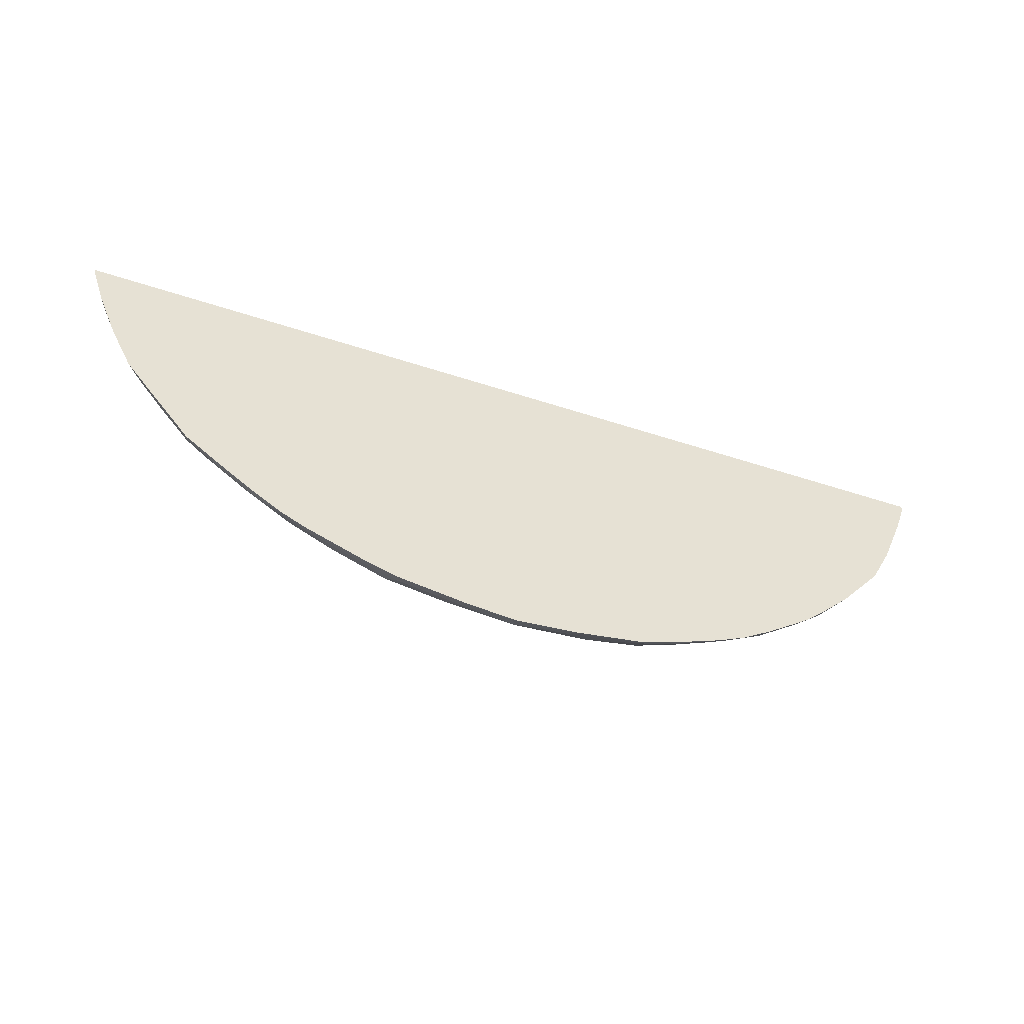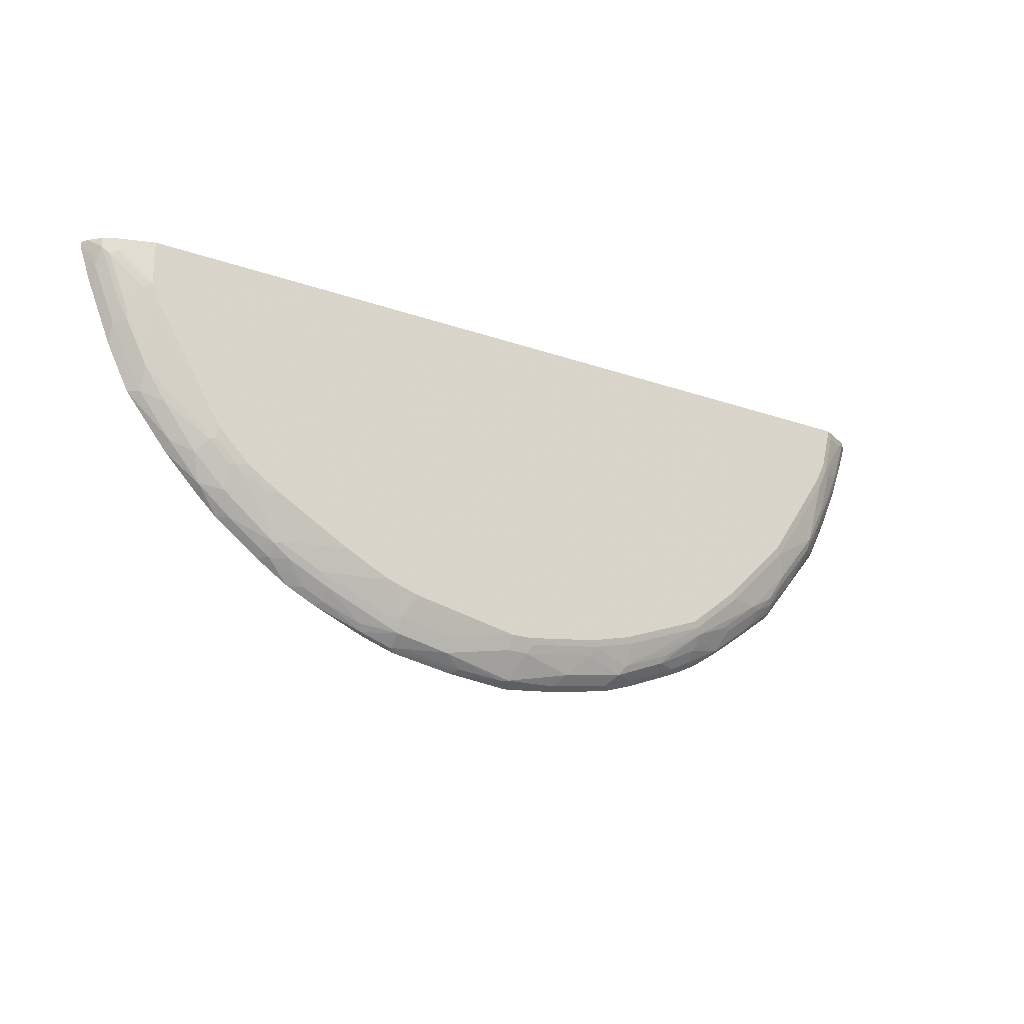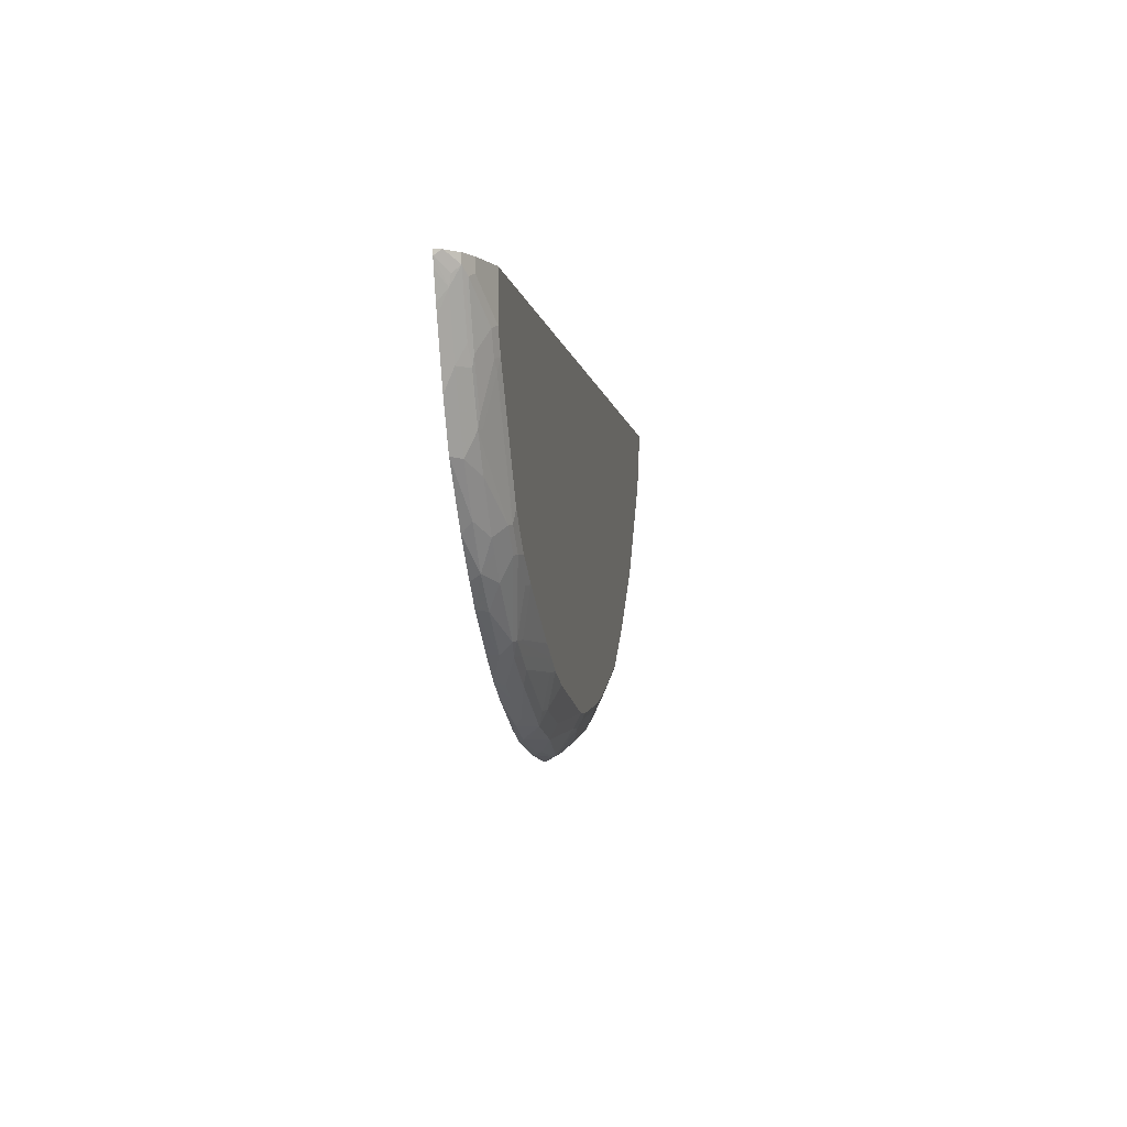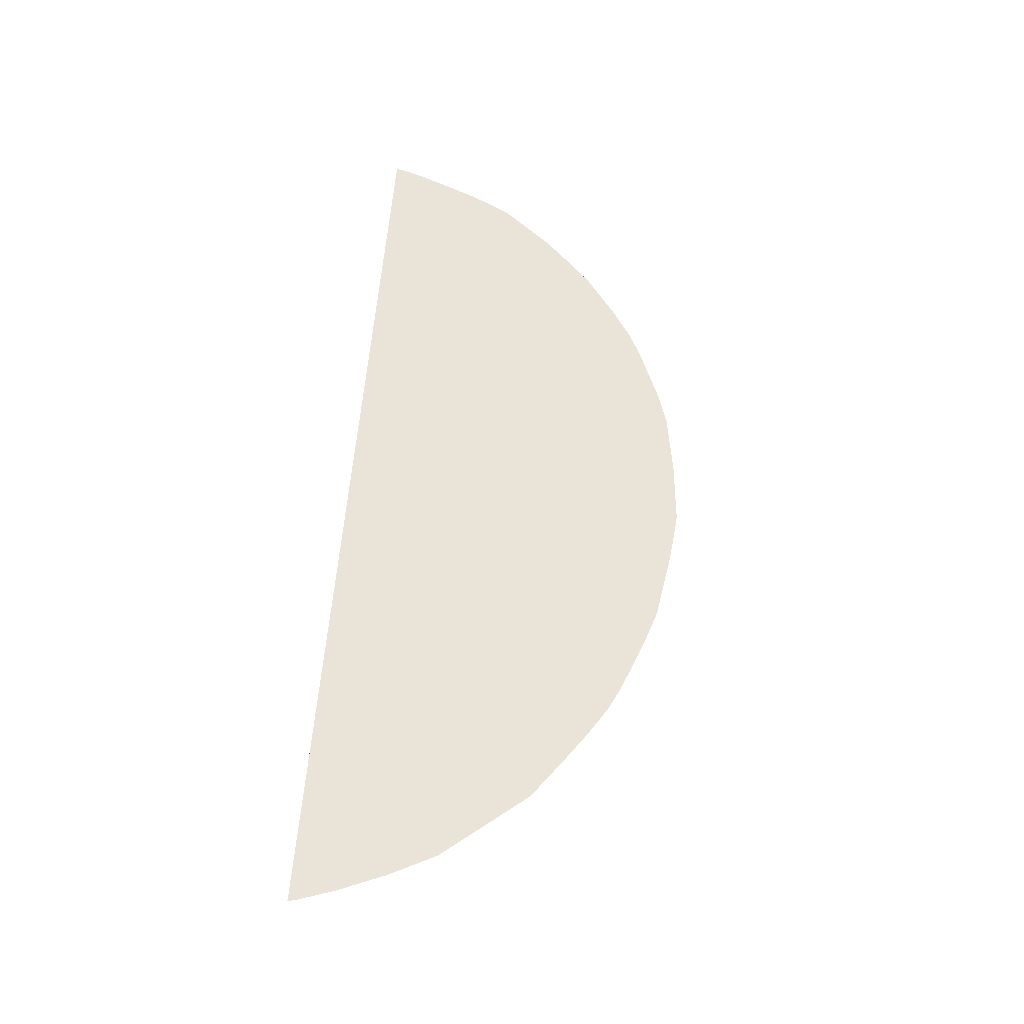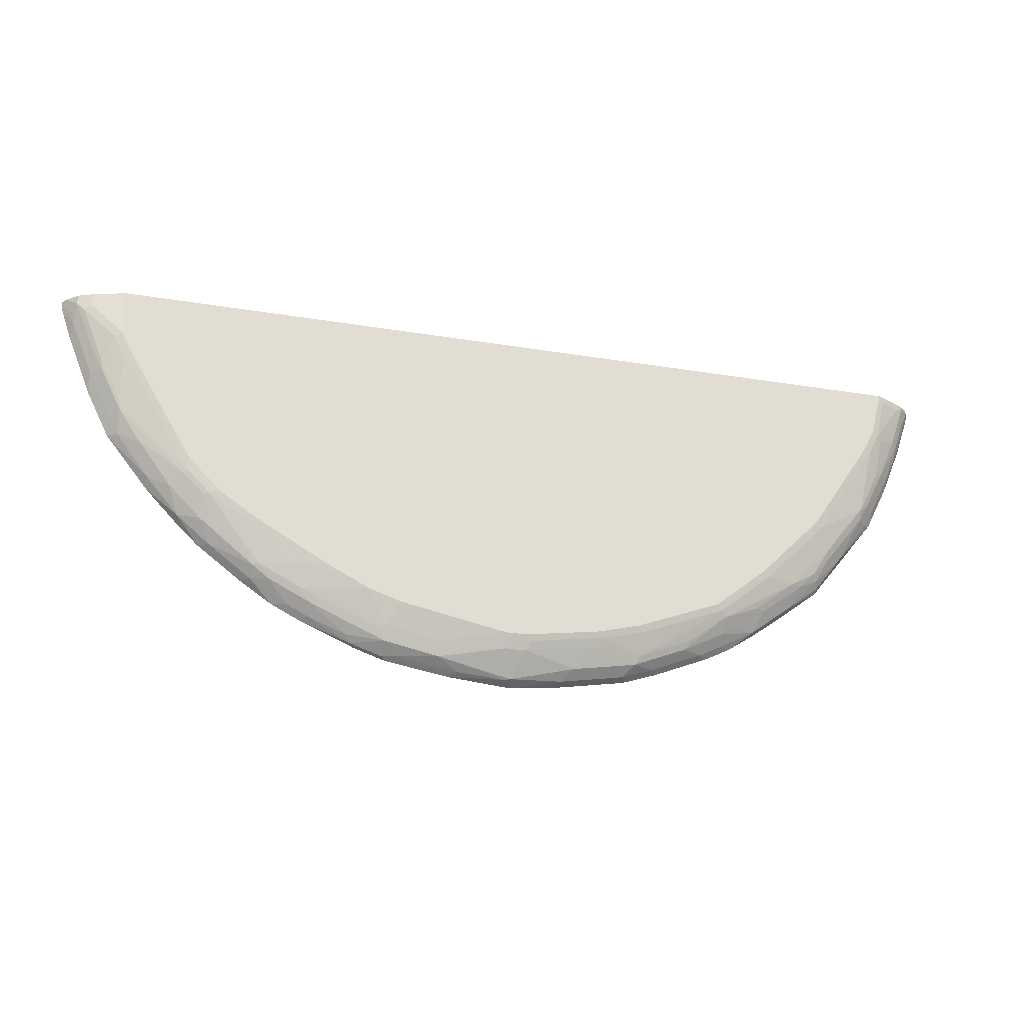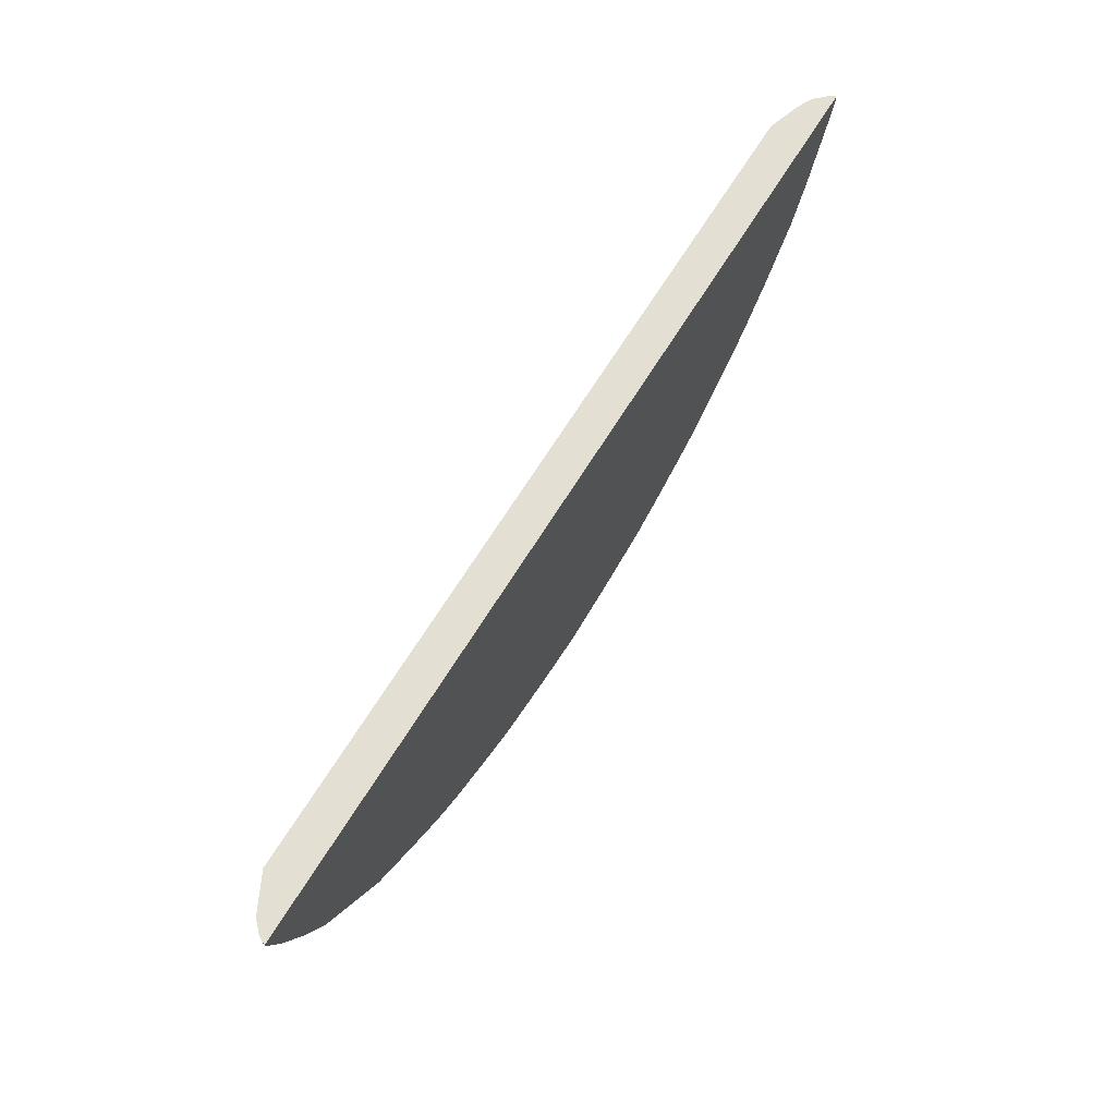
<metadata>
{"format":"obj","ext":"obj","renderer":"f3d","projection":"perspective","resolution":1024,"background":"white","views":[{"elev":-51.0,"azim":160.2,"up":"+Z"},{"elev":-22.4,"azim":-31.2,"up":"+Z"},{"elev":-5.5,"azim":-80.6,"up":"+Z"},{"elev":60.9,"azim":94.8,"up":"+Y"},{"elev":-24.4,"azim":-15.5,"up":"+Z"},{"elev":66.7,"azim":121.5,"up":"+Z"}]}
</metadata>
<code>
v 0.01081 0.1703 -0.9207
v 0 0.1703 -0.9207
v 0.1018 0.1703 -0.9106
v 0.1018 0.1562 -0.9035
v 0 0.1495 -0.9103
v -0.01011 0.1528 -0.912
v -0.1148 0.1703 -0.9098
v 0.2241 0.1703 -0.8902
v 0.2241 0.1562 -0.8831
v 0.1222 0.1359 -0.8831
v -0.02022 0.1155 -0.8627
v -0.1426 0.1359 -0.8831
v 0.02022 0.1155 -0.8627
v -0.1018 0.1562 -0.9035
v -0.1222 0.163 -0.9043
v -0.2372 0.1703 -0.8894
v 0.225 0.1703 -0.89
v 0.236 0.1703 -0.8874
v 0.2483 0.1703 -0.8833
v 0.2853 0.1562 -0.8627
v 0.2445 0.1359 -0.8627
v 0.1629 0.1155 -0.8424
v -0.02022 0.1019 -0.8356
v 0.0305 0.107 -0.8458
v -0.1426 0.1291 -0.8696
v -0.2445 0.1359 -0.8627
v -0.2241 0.1562 -0.8831
v -0.2445 0.163 -0.884
v -0.2984 0.1703 -0.8691
v 0.2971 0.1703 -0.867
v 0.3465 0.1359 -0.822
v 0.3991 0.1703 -0.8262
v 0.3871 0.1562 -0.822
v 0.2546 0.1274 -0.8458
v 0.1732 0.107 -0.8254
v -0.1222 0.1019 -0.8152
v -0.1426 0.1223 -0.8559
v 0.02022 0.1019 -0.8356
v 0.1629 0.1019 -0.8152
v -0.2445 0.1223 -0.8356
v -0.3158 0.1528 -0.8509
v -0.3057 0.163 -0.8636
v -0.2649 0.1274 -0.8381
v -0.3871 0.1359 -0.8016
v -0.4003 0.1703 -0.8261
v 0.3566 0.1274 -0.805
v 0.4278 0.1562 -0.8016
v 0.4278 0.1359 -0.7812
v 0.4278 0.1146 -0.7541
v 0.4123 0.1703 -0.8201
v 0.4177 0.107 -0.7439
v 0.2546 0.107 -0.805
v -0.2241 0.1019 -0.7948
v 0.2445 0.1019 -0.7948
v -0.2853 0.1019 -0.7744
v -0.3871 0.1562 -0.822
v -0.3057 0.107 -0.777
v -0.4075 0.1274 -0.777
v -0.4686 0.1359 -0.7609
v -0.4556 0.1703 -0.7985
v 0.4531 0.1703 -0.7997
v 0.4993 0.1579 -0.7642
v 0.4381 0.1274 -0.7642
v 0.4993 0.1274 -0.7235
v 0.5807 0.1274 -0.6624
v 0.5197 0.107 -0.6624
v 0.4075 0.1019 -0.7336
v -0.3261 0.1019 -0.7541
v -0.4278 0.1562 -0.8016
v -0.3465 0.107 -0.7566
v -0.4482 0.1274 -0.7566
v -0.489 0.1274 -0.7362
v -0.4993 0.1325 -0.7388
v -0.4993 0.1528 -0.7591
v -0.5167 0.1703 -0.7577
v 0.499 0.1703 -0.7694
v 0.5143 0.1703 -0.7589
v 0.5669 0.1703 -0.7206
v 0.5807 0.1579 -0.7031
v 0.5197 0.1376 -0.7235
v 0.6011 0.1376 -0.6624
v 0.6317 0.135 -0.6318
v 0.6419 0.1274 -0.6012
v 0.5298 0.1019 -0.6318
v 0.5094 0.1019 -0.6521
v 0.6419 0.107 -0.5401
v 0.6317 0.1019 -0.5299
v -0.3667 0.1019 -0.7336
v -0.4686 0.1223 -0.7336
v -0.5094 0.1019 -0.6521
v -0.5298 0.107 -0.6547
v -0.591 0.107 -0.614
v -0.5807 0.1528 -0.698
v -0.6011 0.1121 -0.6165
v -0.6011 0.1325 -0.6572
v -0.5983 0.1703 -0.6966
v 0.6427 0.1703 -0.6632
v 0.6419 0.1681 -0.6624
v 0.6469 0.1605 -0.6521
v 0.6419 0.1478 -0.6419
v 0.6622 0.1376 -0.6012
v 0.6622 0.1274 -0.5808
v 0.7438 0.1274 -0.479
v 0.7642 0.107 -0.3567
v 0.7133 0.1019 -0.4076
v -0.5706 0.1019 -0.6114
v -0.6317 0.1019 -0.5503
v -0.6317 0.107 -0.5732
v -0.6419 0.1528 -0.6471
v -0.6419 0.1121 -0.5757
v -0.6419 0.1325 -0.6165
v -0.6453 0.1495 -0.6386
v -0.6391 0.1703 -0.658
v 0.646 0.1703 -0.6604
v 0.703 0.1579 -0.5808
v 0.7438 0.1376 -0.4994
v 0.7607 0.1359 -0.4688
v 0.8015 0.1359 -0.3873
v 0.7846 0.1274 -0.3974
v 0.7539 0.1019 -0.3465
v 0.7846 0.107 -0.3159
v -0.6929 0.1019 -0.4484
v -0.6929 0.107 -0.4713
v -0.7539 0.1274 -0.451
v -0.7642 0.1325 -0.4535
v -0.703 0.1528 -0.5757
v -0.7001 0.1703 -0.5946
v -0.7234 0.1325 -0.5146
v -0.6622 0.1325 -0.5961
v 0.6978 0.1703 -0.5959
v 0.7792 0.1703 -0.494
v 0.7642 0.1579 -0.4994
v 0.7811 0.1562 -0.4688
v 0.8219 0.1562 -0.3873
v 0.8458 0.1478 -0.3159
v 0.8355 0.135 -0.3057
v 0.7947 0.1146 -0.3261
v 0.7743 0.1019 -0.3057
v 0.805 0.107 -0.2344
v 0.8458 0.1274 -0.2344
v -0.7539 0.1019 -0.3465
v -0.7539 0.107 -0.3695
v -0.7675 0.1291 -0.4348
v -0.7879 0.1291 -0.3941
v -0.805 0.1325 -0.372
v -0.7642 0.1528 -0.4943
v -0.7816 0.1703 -0.4928
v 0.7996 0.1703 -0.4533
v 0.82 0.1703 -0.4125
v 0.8262 0.1703 -0.3992
v 0.8458 0.1579 -0.3363
v 0.8627 0.1562 -0.2854
v 0.8661 0.1478 -0.2548
v 0.8559 0.135 -0.2446
v 0.7947 0.1019 -0.2242
v 0.7947 0.1019 -0.2205
v 0.8627 0.1359 -0.2242
v 0.8627 0.1359 -0.2205
v 0.8602 0.1346 -0.2205
v -0.7743 0.1019 -0.3057
v -0.7675 0.1087 -0.3533
v -0.8083 0.1291 -0.3533
v -0.8458 0.1325 -0.2701
v -0.8219 0.1359 -0.3397
v -0.8254 0.1528 -0.372
v -0.8224 0.1703 -0.4113
v 0.8628 0.1703 -0.3096
v 0.8642 0.1703 -0.3057
v 0.8831 0.1562 -0.2242
v -0.7743 0.1019 -0.2205
v 0.8831 0.1562 -0.2205
v -0.7879 0.1087 -0.3125
v -0.8355 0.1223 -0.2446
v -0.8491 0.1291 -0.2514
v -0.8627 0.1359 -0.2378
v -0.8661 0.1528 -0.2701
v -0.8632 0.1703 -0.3094
v 0.8874 0.1703 -0.2361
v 0.89 0.1703 -0.2252
v 0.8902 0.1703 -0.2242
v -0.8355 0.1223 -0.2205
v 0.8886 0.1674 -0.2205
v -0.8627 0.1359 -0.2205
v -0.8829 0.1571 -0.2205
v -0.8846 0.1594 -0.2205
v -0.8695 0.1495 -0.2514
v -0.8899 0.1698 -0.231
v -0.885 0.1703 -0.2475
v -0.87 0.1703 -0.2918
v 0.8871 0.1703 -0.2205
v 0.89 0.1702 -0.2205
v 0.8899 0.1698 -0.2205
v -0.8902 0.1703 -0.2205
v -0.8902 0.1703 -0.2308
f 109 127 113
f 108 123 124
f 109 126 127
f 110 129 111
f 109 112 126
f 108 125 110
f 108 124 125
f 110 128 129
f 104 120 105
f 107 122 123
f 104 138 120
f 104 121 138
f 103 121 104
f 103 119 121
f 101 103 102
f 110 125 128
f 103 118 119
f 103 116 117
f 103 117 118
f 107 123 108
f 111 129 112
f 118 135 136
f 114 130 115
f 124 142 161
f 124 161 143
f 123 142 124
f 101 116 103
f 122 142 123
f 122 141 142
f 121 140 139
f 121 137 140
f 121 155 138
f 121 139 155
f 119 137 121
f 119 136 137
f 118 136 119
f 118 134 135
f 117 134 118
f 117 133 134
f 116 133 117
f 116 132 133
f 115 132 116
f 115 131 132
f 115 130 131
f 112 129 126
f 100 116 101
f 82 100 101
f 99 115 100
f 79 100 81
f 79 99 100
f 79 98 99
f 79 97 98
f 78 97 79
f 74 96 75
f 74 93 96
f 73 95 93
f 73 94 95
f 81 100 82
f 73 92 94
f 72 89 90
f 72 92 73
f 72 91 92
f 72 90 91
f 68 71 70
f 68 72 71
f 124 143 125
f 68 88 89
f 68 89 72
f 73 93 74
f 82 101 102
f 82 102 83
f 83 102 86
f 99 114 115
f 98 114 99
f 97 114 98
f 96 109 113
f 95 112 109
f 95 111 112
f 94 111 95
f 94 110 111
f 93 109 96
f 93 95 109
f 92 110 94
f 92 108 110
f 92 107 108
f 92 106 107
f 90 92 91
f 90 106 92
f 88 90 89
f 86 105 87
f 86 104 105
f 86 103 104
f 86 102 103
f 100 115 116
f 125 143 144
f 156 184 183
f 125 145 146
f 165 177 166
f 165 176 177
f 164 176 165
f 164 175 176
f 163 174 175
f 162 172 174
f 160 174 172
f 160 173 174
f 160 181 173
f 168 178 169
f 160 170 181
f 157 169 171
f 156 181 170
f 156 183 181
f 156 185 184
f 156 193 185
f 156 190 193
f 156 191 190
f 156 192 191
f 156 182 192
f 157 171 158
f 156 171 182
f 169 178 179
f 169 180 171
f 66 87 84
f 187 194 188
f 185 187 186
f 185 194 187
f 185 193 194
f 180 192 182
f 180 191 192
f 180 190 191
f 176 189 177
f 169 179 180
f 176 188 189
f 176 186 187
f 175 186 176
f 175 185 186
f 175 184 185
f 175 183 184
f 173 175 174
f 173 183 175
f 173 181 183
f 171 180 182
f 176 187 188
f 156 158 171
f 156 159 158
f 153 169 157
f 139 156 155
f 137 154 140
f 136 154 137
f 135 154 136
f 135 153 154
f 135 169 153
f 135 152 169
f 135 151 152
f 134 148 149
f 139 140 159
f 134 151 135
f 134 149 150
f 133 148 134
f 131 133 132
f 131 148 133
f 126 147 127
f 126 146 147
f 126 128 146
f 126 129 128
f 125 146 128
f 134 150 151
f 139 159 156
f 140 154 157
f 140 157 158
f 153 157 154
f 152 168 169
f 151 168 152
f 151 167 168
f 150 167 151
f 147 165 166
f 146 165 147
f 145 165 146
f 145 164 165
f 145 175 164
f 145 163 175
f 145 174 163
f 145 162 174
f 144 162 145
f 144 172 162
f 144 161 172
f 143 161 144
f 141 161 142
f 141 172 161
f 141 160 172
f 140 158 159
f 125 144 145
f 66 86 87
f 1 30 19
f 66 84 85
f 11 13 24
f 11 23 12
f 10 22 13
f 10 21 22
f 9 21 10
f 9 20 21
f 9 19 20
f 9 18 19
f 9 17 18
f 11 24 23
f 8 17 9
f 7 15 28
f 7 14 15
f 6 14 7
f 6 12 14
f 5 13 11
f 5 10 13
f 5 12 6
f 5 11 12
f 4 10 5
f 7 28 16
f 4 9 10
f 12 23 25
f 12 40 26
f 23 24 38
f 23 37 25
f 23 40 37
f 23 36 40
f 22 34 35
f 22 35 24
f 21 34 22
f 21 31 34
f 20 33 31
f 12 25 40
f 20 32 33
f 20 31 21
f 19 30 20
f 16 42 29
f 16 28 42
f 14 28 15
f 14 27 28
f 13 22 24
f 12 27 14
f 12 26 27
f 20 30 32
f 23 38 39
f 3 9 4
f 2 6 7
f 1 179 178
f 1 180 179
f 1 190 180
f 1 193 190
f 1 188 194
f 1 189 188
f 1 177 189
f 1 166 177
f 1 147 166
f 1 178 168
f 1 127 147
f 1 96 113
f 1 75 96
f 1 60 75
f 1 45 60
f 1 29 45
f 1 16 29
f 1 7 16
f 1 2 7
f 66 83 86
f 1 113 127
f 3 8 9
f 1 168 167
f 1 150 149
f 1 6 2
f 1 5 6
f 1 4 5
f 1 3 4
f 1 8 3
f 1 17 8
f 1 18 17
f 1 19 18
f 1 32 30
f 1 167 150
f 1 50 32
f 1 76 61
f 1 77 76
f 1 78 77
f 1 97 78
f 1 114 97
f 1 130 114
f 1 131 130
f 1 148 131
f 1 149 148
f 1 61 50
f 23 39 54
f 1 194 193
f 23 67 85
f 55 68 70
f 51 54 52
f 51 67 54
f 51 85 67
f 51 66 85
f 49 66 51
f 49 65 66
f 49 64 65
f 49 63 64
f 55 70 57
f 48 63 49
f 47 62 48
f 47 61 62
f 45 56 60
f 44 59 56
f 44 71 59
f 44 58 71
f 43 57 58
f 43 55 57
f 42 56 45
f 48 62 63
f 41 56 42
f 56 59 69
f 57 70 71
f 65 83 66
f 23 54 67
f 65 82 83
f 65 81 82
f 64 81 65
f 64 80 81
f 62 64 63
f 62 80 64
f 62 81 80
f 56 69 60
f 62 78 79
f 62 76 77
f 61 76 62
f 60 74 75
f 60 69 74
f 59 74 69
f 59 73 74
f 59 72 73
f 59 71 72
f 57 71 58
f 62 77 78
f 41 44 56
f 62 79 81
f 40 53 55
f 24 35 39
f 23 53 36
f 23 55 53
f 23 68 55
f 23 88 68
f 23 90 88
f 23 106 90
f 23 107 106
f 23 122 107
f 24 39 38
f 23 141 122
f 23 170 160
f 23 156 170
f 23 138 155
f 23 120 138
f 23 105 120
f 23 87 105
f 40 55 43
f 23 85 84
f 23 84 87
f 23 160 141
f 25 37 40
f 23 155 156
f 26 42 28
f 36 53 40
f 26 41 42
f 39 52 54
f 34 52 35
f 34 51 52
f 34 46 49
f 33 61 47
f 33 50 61
f 32 50 33
f 31 49 46
f 34 49 51
f 31 47 48
f 26 28 27
f 26 40 43
f 31 48 49
f 26 43 58
f 26 58 44
f 26 44 41
f 35 52 39
f 31 33 47
f 29 42 45
f 31 46 34

</code>
